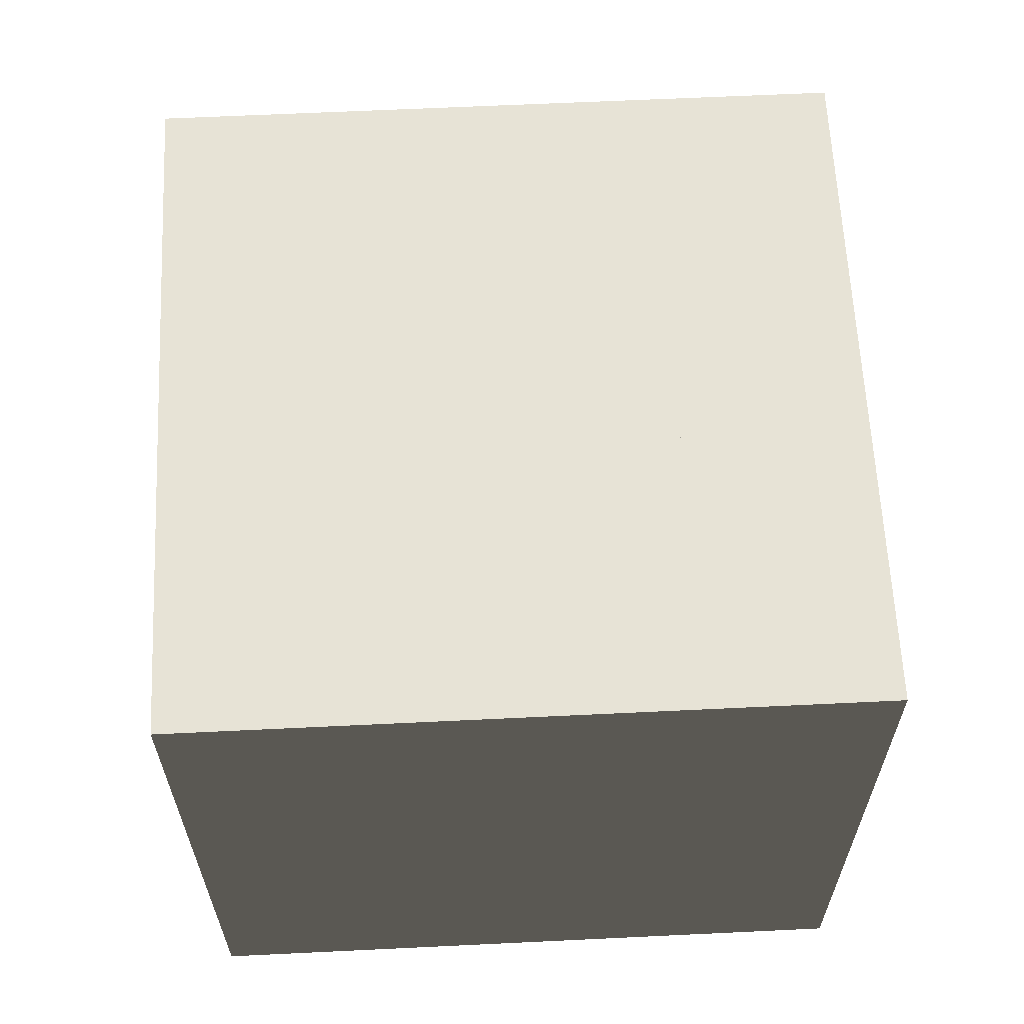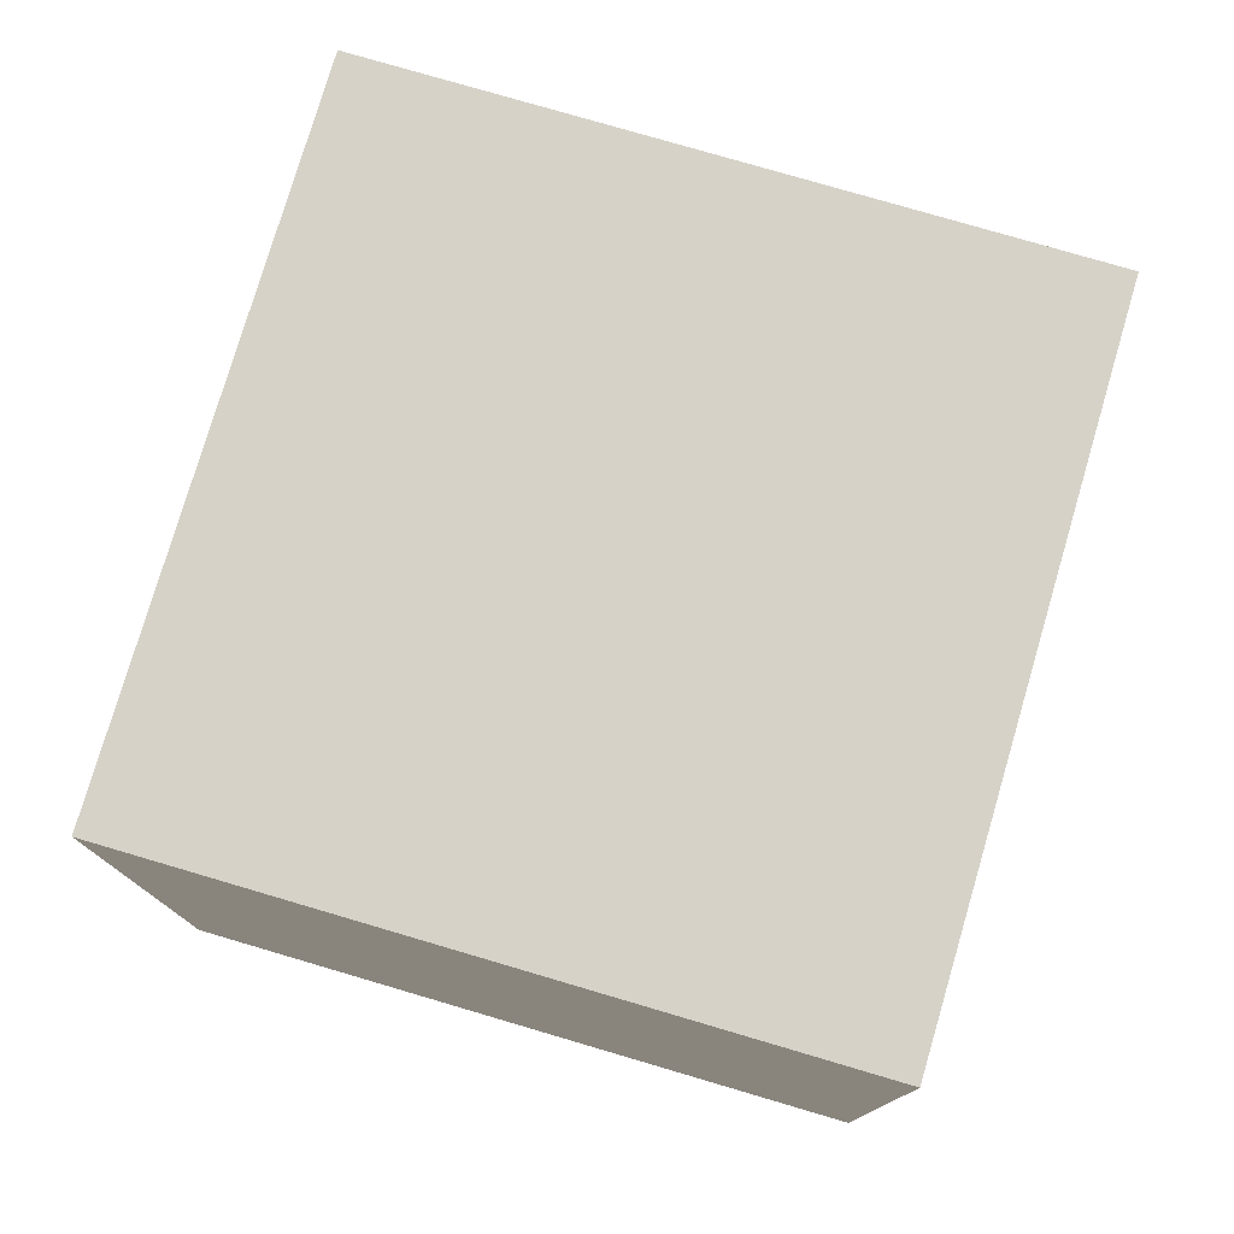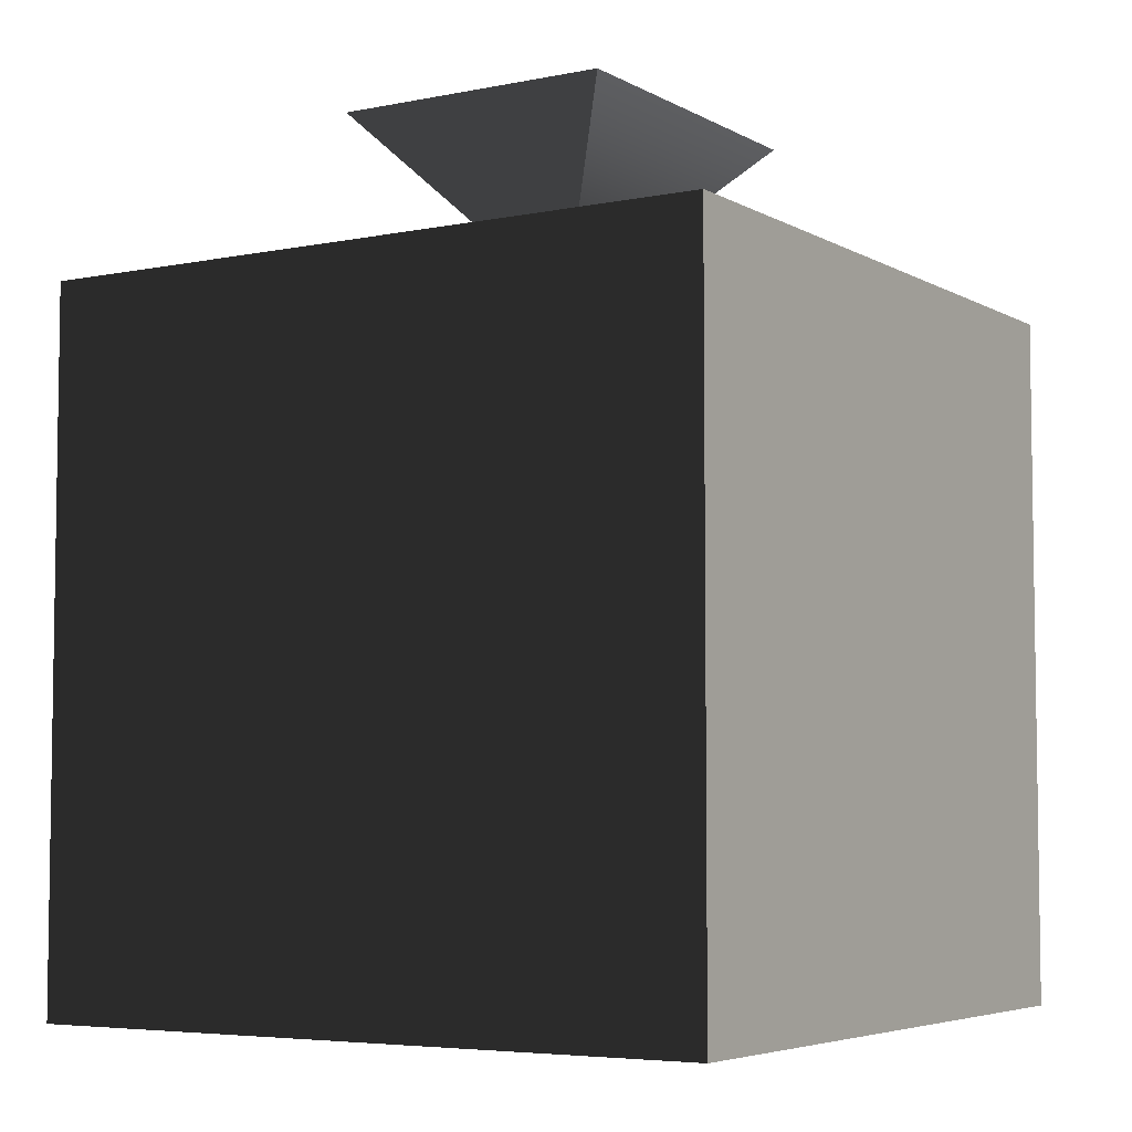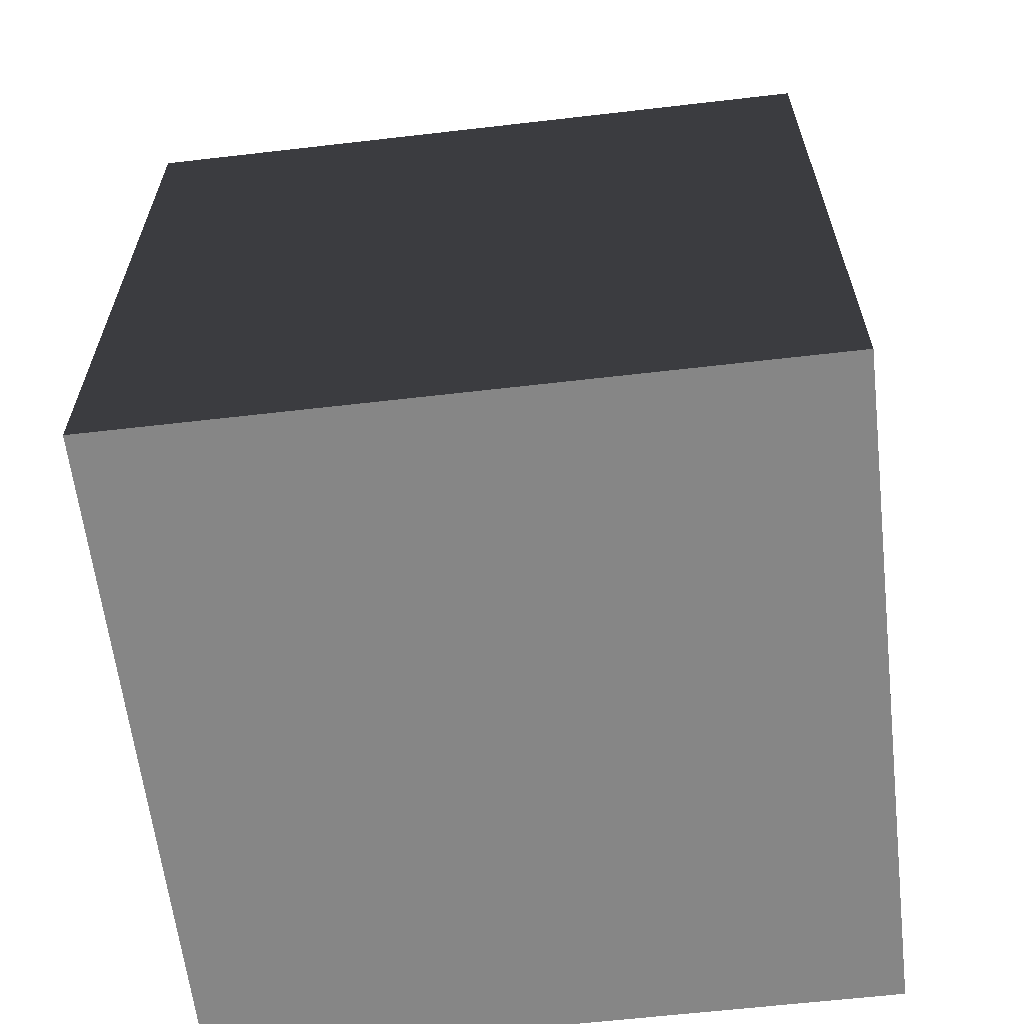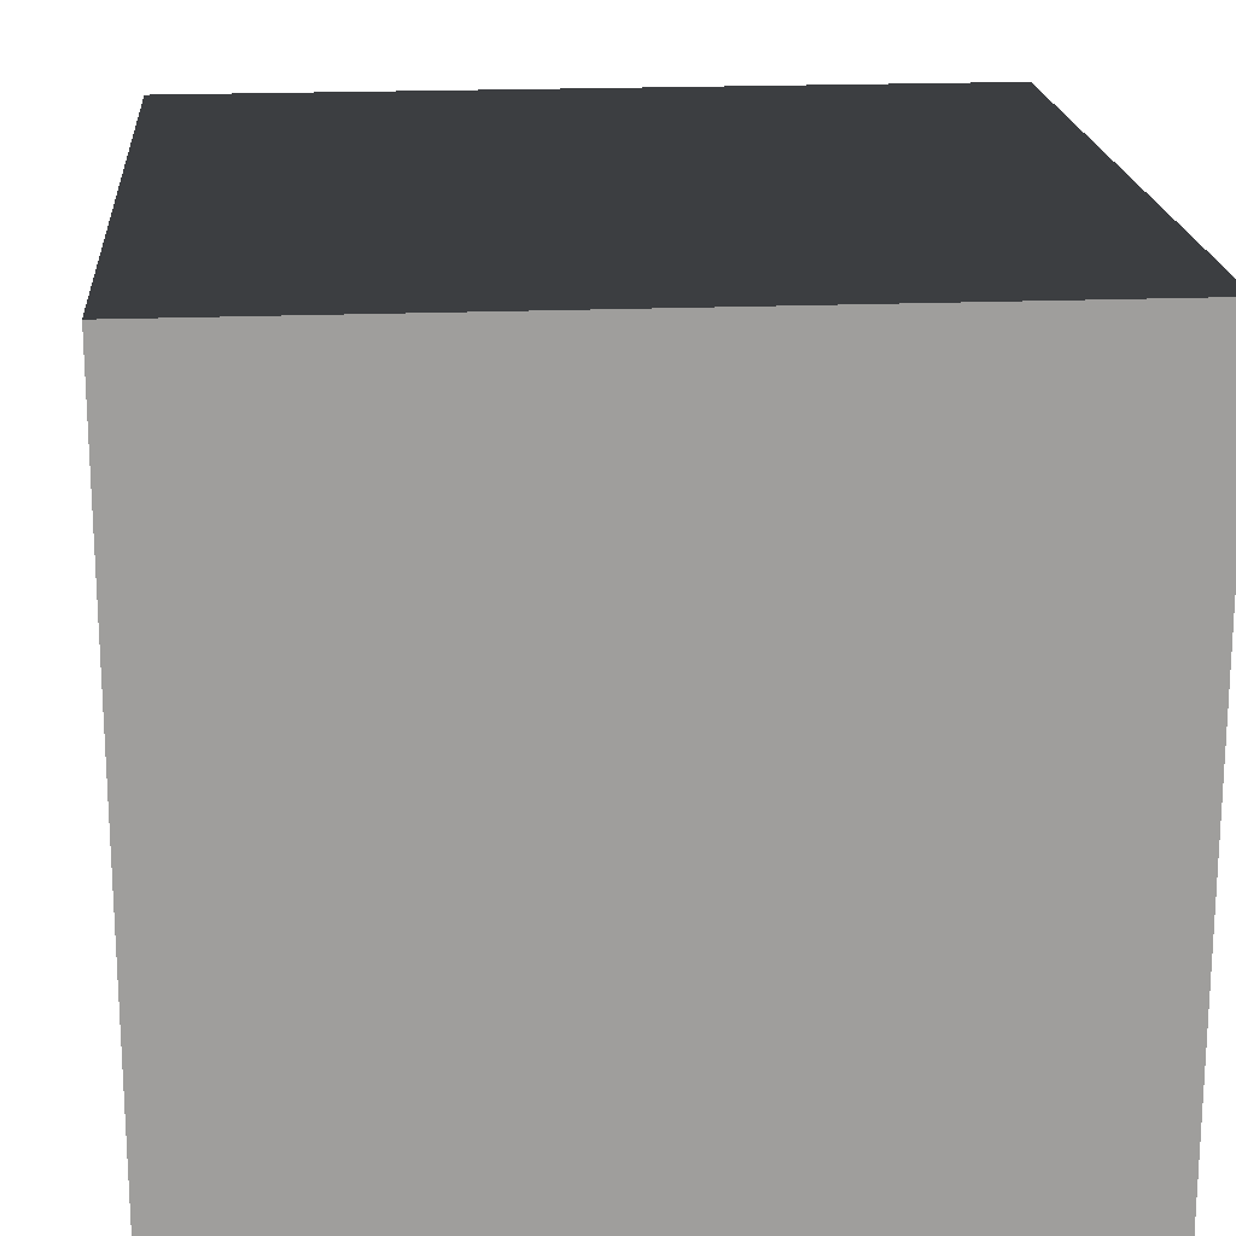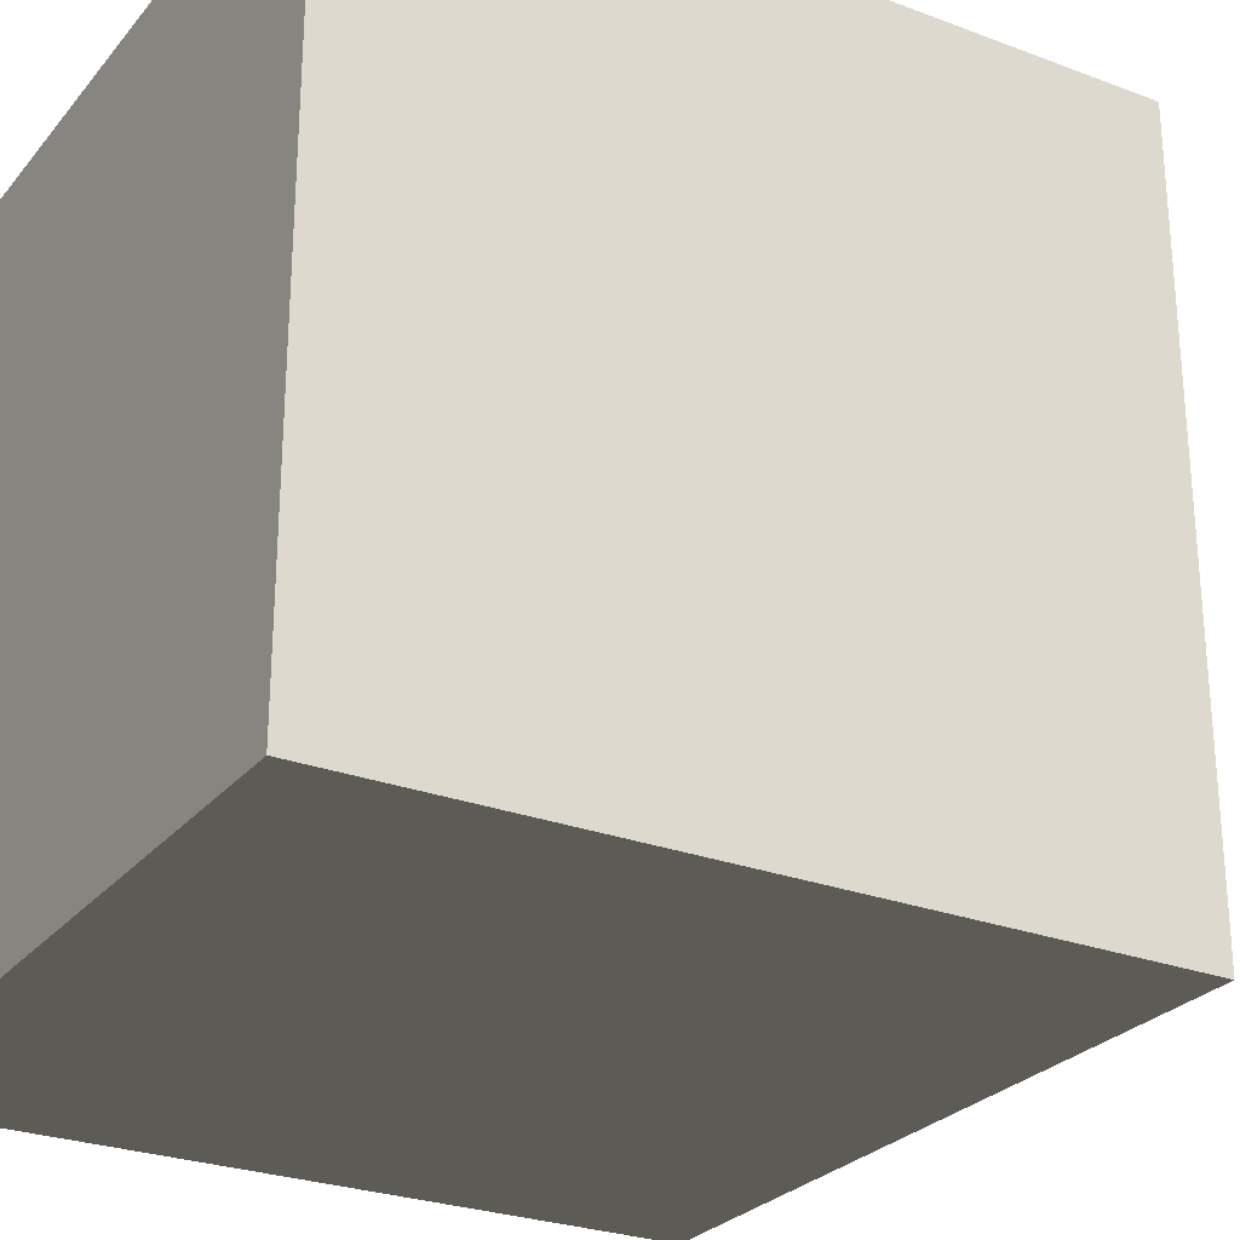
<metadata>
{"format":"obj","ext":"obj","renderer":"f3d","projection":"perspective","resolution":1024,"background":"white","views":[{"elev":62.6,"azim":177.2,"up":"+Y"},{"elev":77.6,"azim":-163.6,"up":"+Y"},{"elev":-5.3,"azim":-148.0,"up":"+Y"},{"elev":-62.1,"azim":6.7,"up":"+Y"},{"elev":19.5,"azim":-4.5,"up":"+Z"},{"elev":-26.8,"azim":59.5,"up":"+Z"}]}
</metadata>
<code>
o gift
v -0.5 -1 0.5
v 0.5 -1 0.5
v 0.5 -0 0.5
v -0.5 -0 0.5
v 0.5 -1 -0.5
v -0.5 -1 -0.5
v -0.5 0 -0.5
v 0.5 0 -0.5
v 0.2047 0.25 0.25
v -0.2048 0.25 0.25
v 0 0 0
v -0.2048 0.25 -0.25
v 0.2047 0.25 -0.25
v 0 0 0
f 2 4 1
f 6 8 5
f 3 7 4
f 1 7 6
f 5 3 2
f 5 1 6
f 9 10 11
f 12 13 14
f 10 14 11
f 9 12 10
f 13 11 14
f 2 3 4
f 6 7 8
f 3 8 7
f 1 4 7
f 5 8 3
f 5 2 1
f 10 12 14
f 9 13 12
f 13 9 11

</code>
